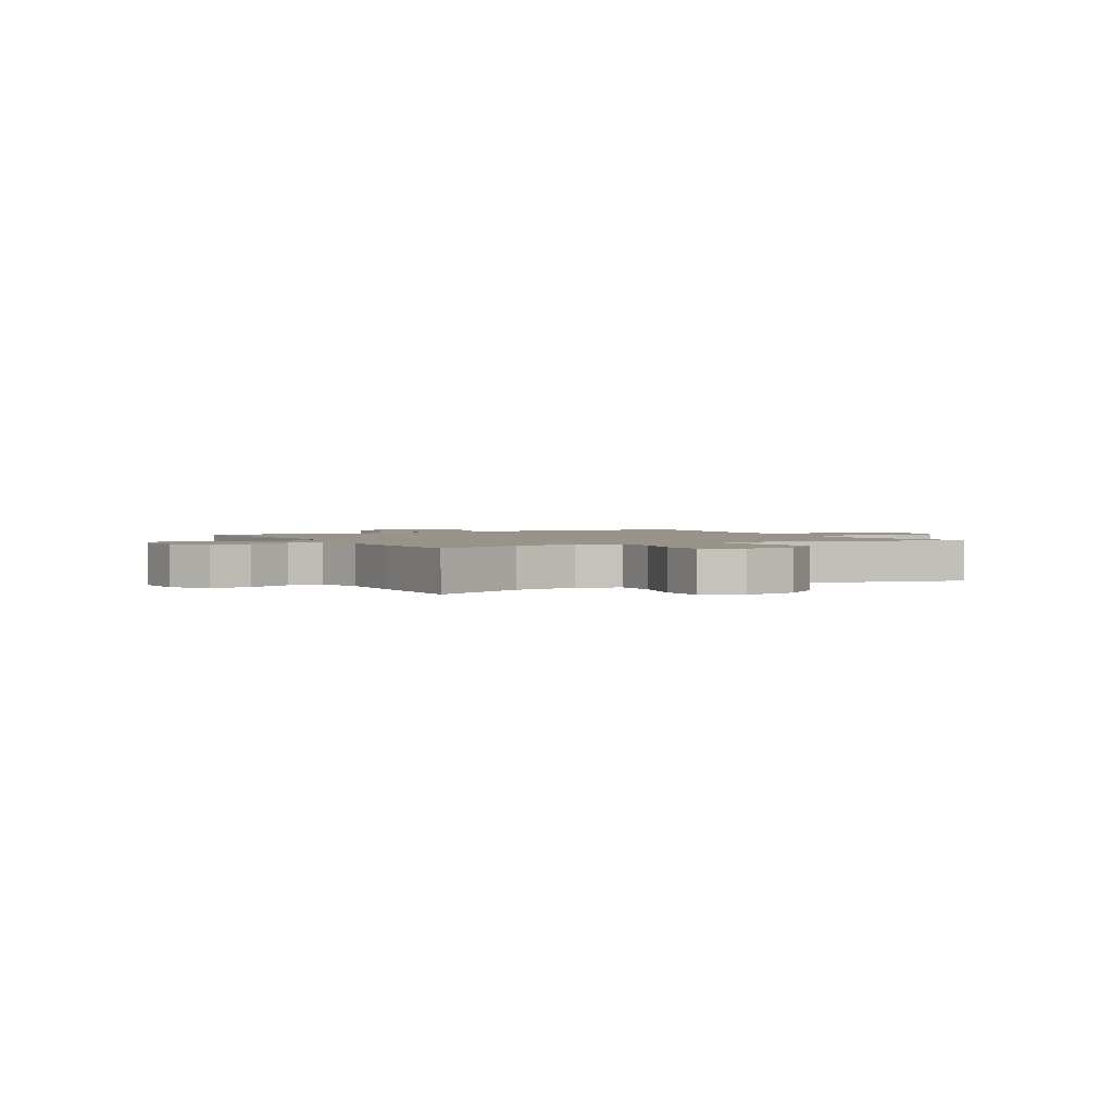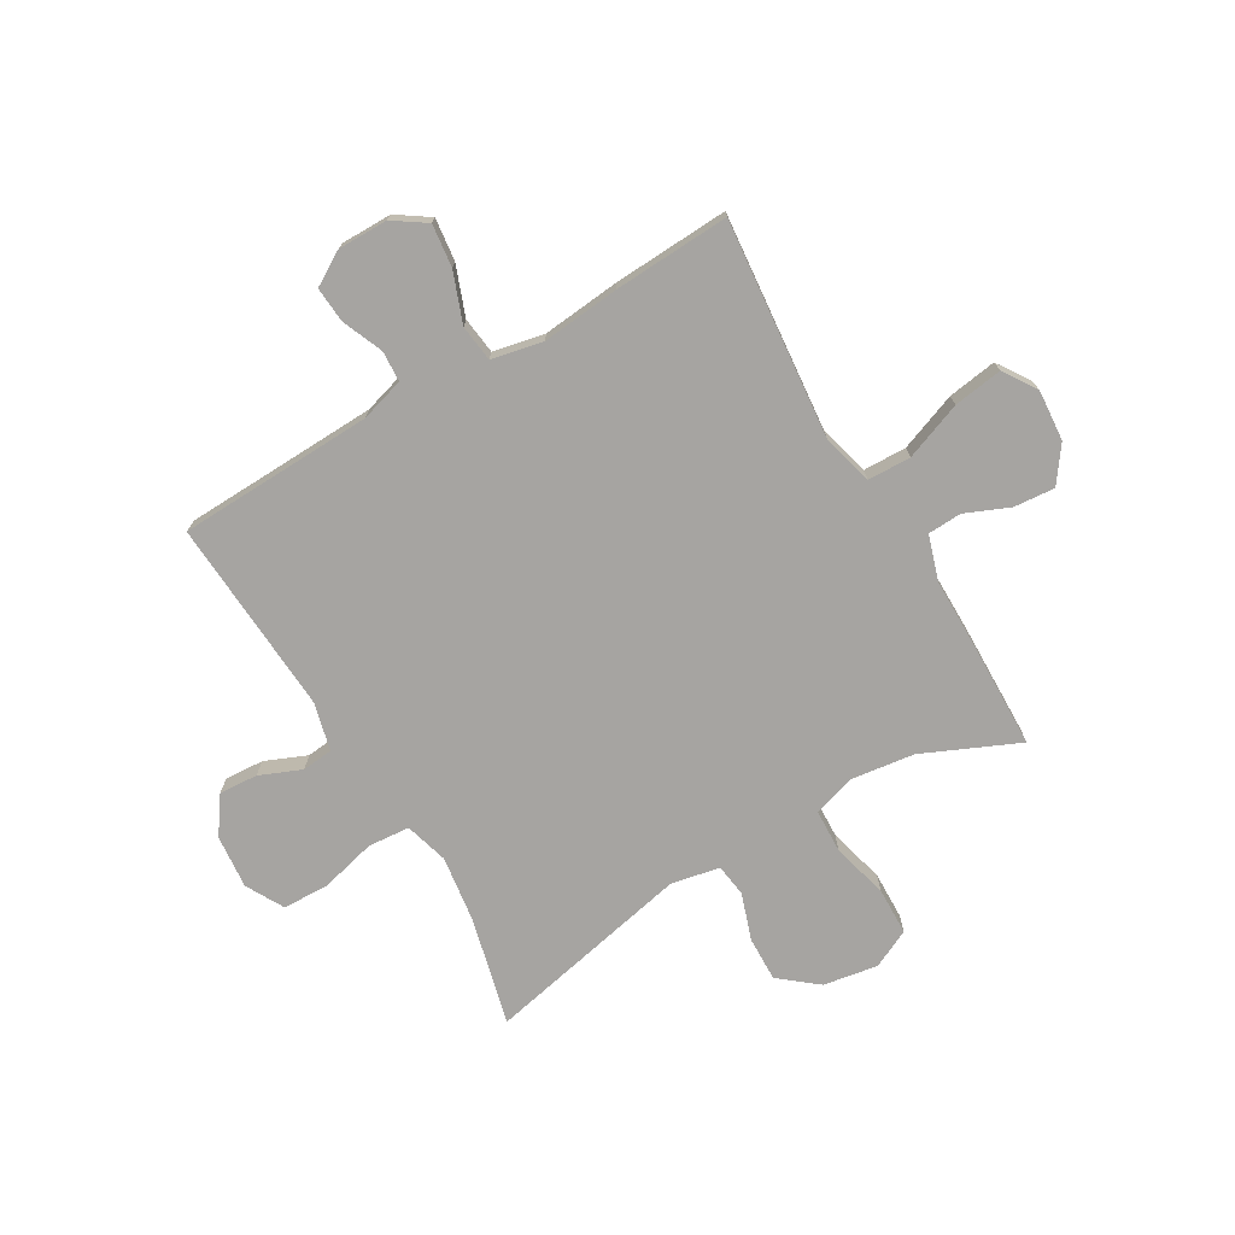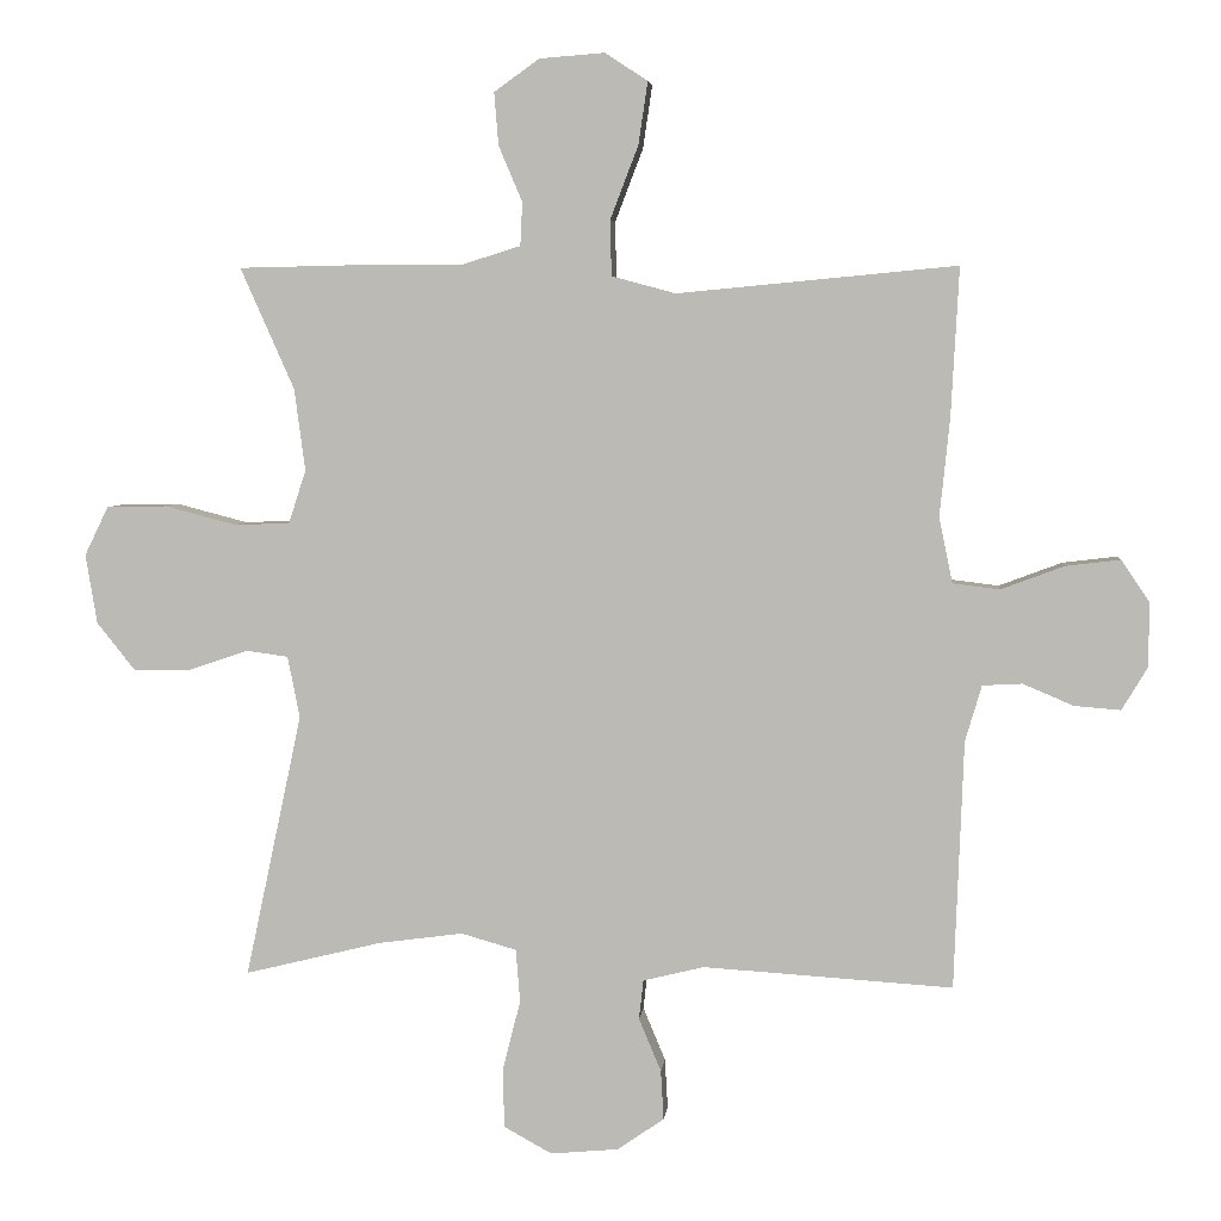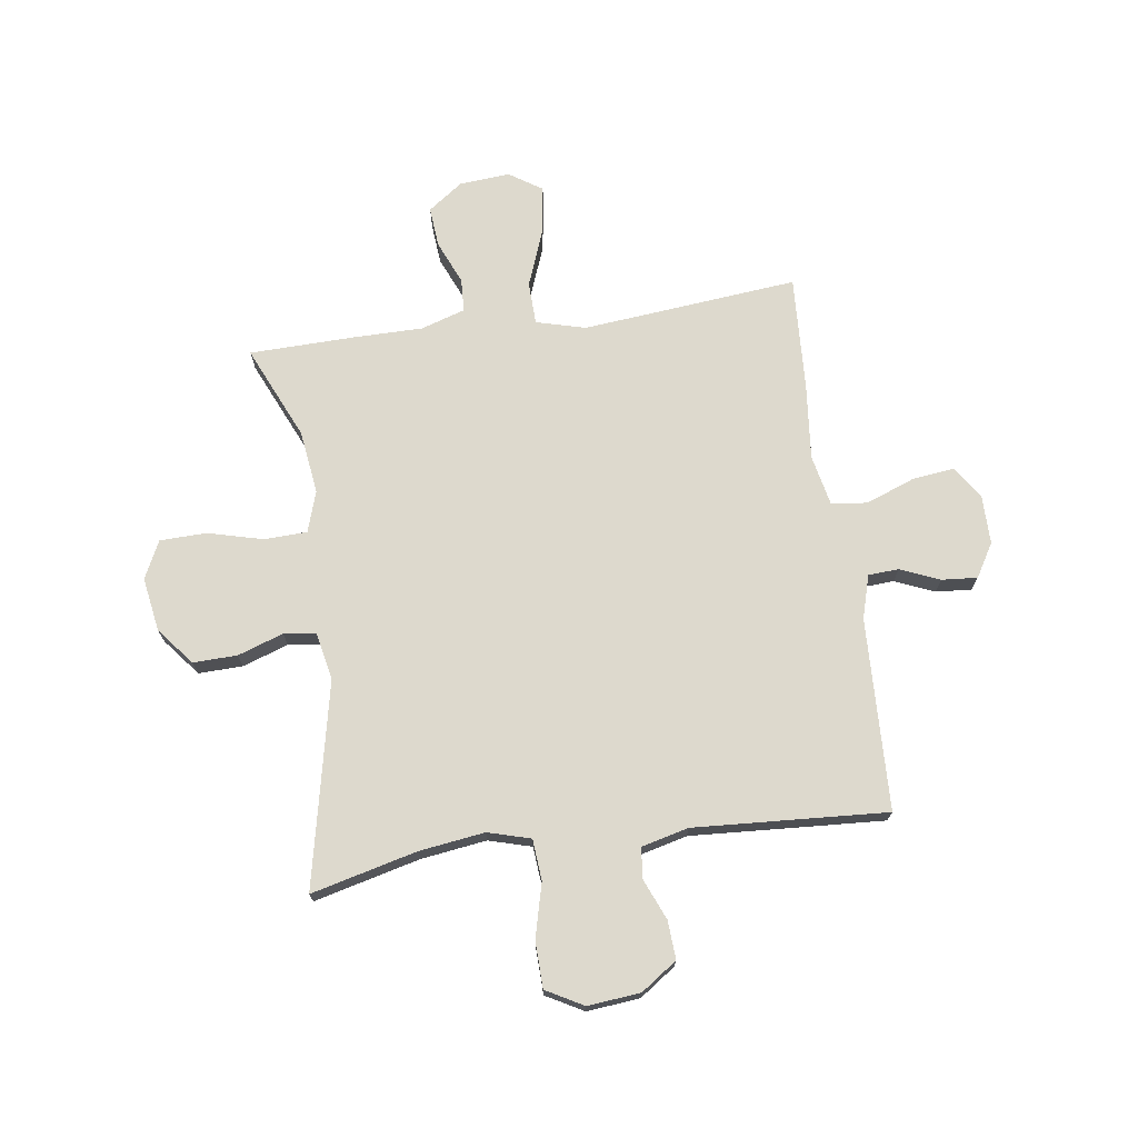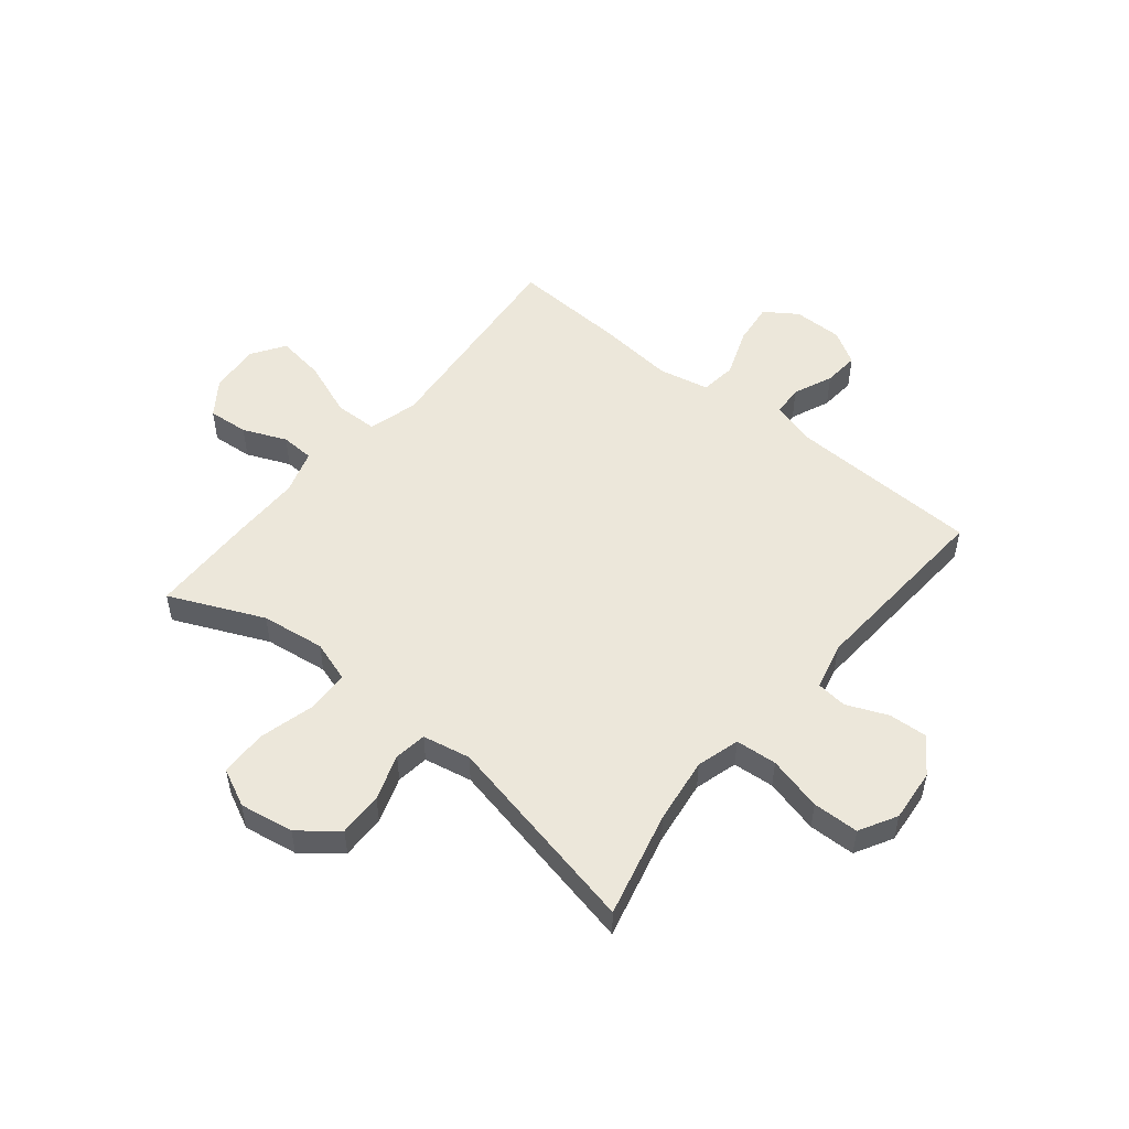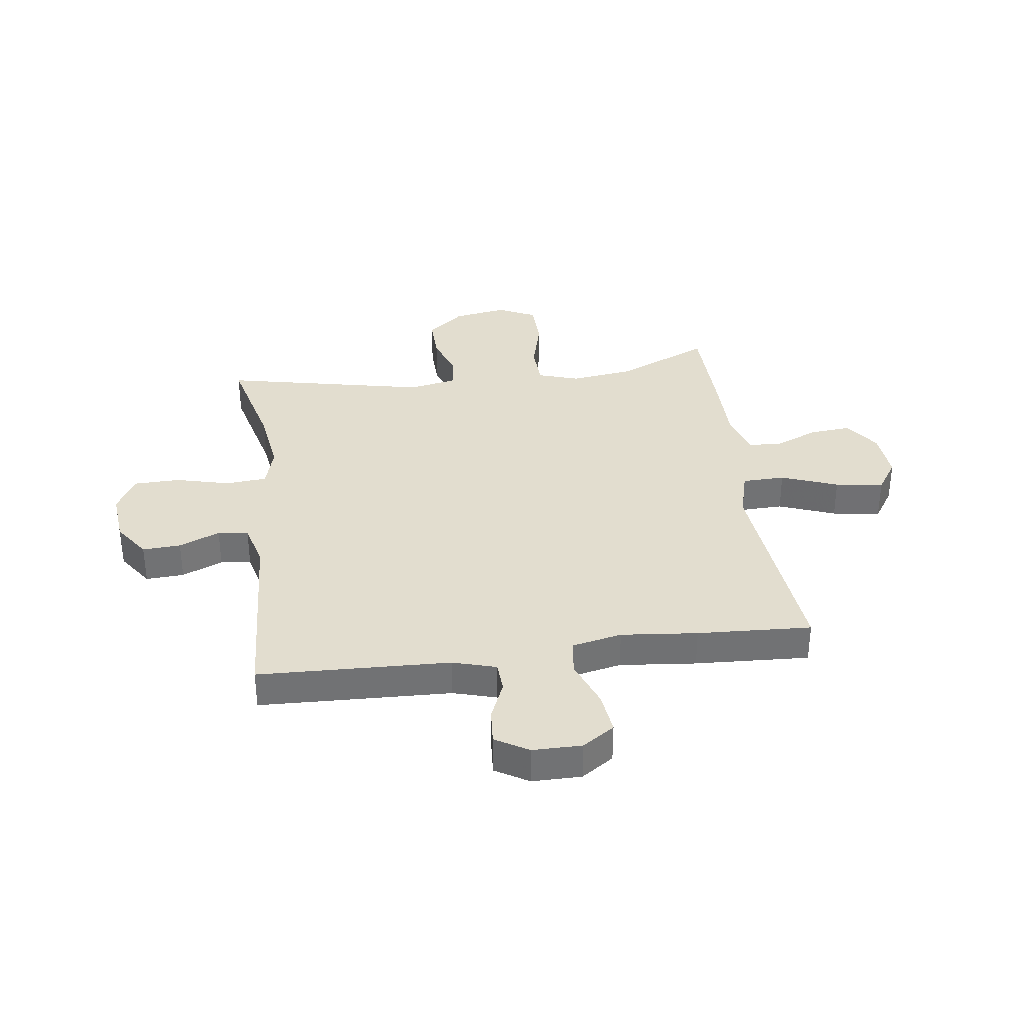
<metadata>
{"format":"obj","ext":"obj","renderer":"f3d","projection":"perspective","resolution":1024,"background":"white","views":[{"elev":1.9,"azim":61.6,"up":"+Y"},{"elev":-73.5,"azim":-59.7,"up":"+Y"},{"elev":4.8,"azim":-174.2,"up":"+Z"},{"elev":72.0,"azim":171.9,"up":"+Y"},{"elev":51.8,"azim":129.2,"up":"+Y"},{"elev":34.9,"azim":-97.7,"up":"+Y"}]}
</metadata>
<code>
v 0.5 0.07 0.5
v 0.425 0.07 0.331
v 0.41 0.07 0.217
v 0.434 0.07 0.143
v 0.511 0.07 0.14
v 0.611 0.07 0.166
v 0.695 0.07 0.164
v 0.728 0.07 0.096
v 0.712 0.07 -0.001
v 0.658 0.07 -0.068
v 0.578 0.07 -0.066
v 0.496 0.07 -0.038
v 0.438 0.07 -0.046
v 0.421 0.07 -0.132
v 0.5 0.07 -0.5
v 0.309 0.07 -0.453
v 0.191 0.07 -0.437
v 0.114 0.07 -0.459
v 0.108 0.07 -0.533
v 0.133 0.07 -0.631
v 0.131 0.07 -0.714
v 0.064 0.07 -0.751
v -0.031 0.07 -0.742
v -0.096 0.07 -0.697
v -0.092 0.07 -0.628
v -0.061 0.07 -0.554
v -0.067 0.07 -0.499
v -0.152 0.07 -0.478
v -0.5 0.07 -0.5
v -0.513 0.07 -0.154
v -0.536 0.07 -0.076
v -0.591 0.07 -0.073
v -0.662 0.07 -0.103
v -0.726 0.07 -0.108
v -0.762 0.07 -0.048
v -0.762 0.07 0.041
v -0.723 0.07 0.099
v -0.647 0.07 0.09
v -0.559 0.07 0.057
v -0.494 0.07 0.065
v -0.475 0.07 0.156
v -0.489 0.07 0.294
v -0.5 0.07 0.5
v -0.248 0.07 0.476
v -0.111 0.07 0.463
v -0.022 0.07 0.487
v -0.02 0.07 0.564
v -0.059 0.07 0.666
v -0.072 0.07 0.753
v -0.013 0.07 0.792
v 0.078 0.07 0.785
v 0.141 0.07 0.74
v 0.135 0.07 0.667
v 0.102 0.07 0.589
v 0.105 0.07 0.529
v 0.185 0.07 0.504
v 0.311 0.07 0.504
v 0.5 0 0.5
v 0.425 0 0.331
v 0.41 0 0.217
v 0.434 0 0.143
v 0.511 0 0.14
v 0.611 0 0.166
v 0.695 0 0.164
v 0.728 0 0.096
v 0.712 0 -0.001
v 0.658 0 -0.068
v 0.578 0 -0.066
v 0.496 0 -0.038
v 0.438 0 -0.046
v 0.421 0 -0.132
v 0.5 0 -0.5
v 0.309 0 -0.453
v 0.191 0 -0.437
v 0.114 0 -0.459
v 0.108 0 -0.533
v 0.133 0 -0.631
v 0.131 0 -0.714
v 0.064 0 -0.751
v -0.031 0 -0.742
v -0.096 0 -0.697
v -0.092 0 -0.628
v -0.061 0 -0.554
v -0.067 0 -0.499
v -0.152 0 -0.478
v -0.5 0 -0.5
v -0.513 0 -0.154
v -0.536 0 -0.076
v -0.591 0 -0.073
v -0.662 0 -0.103
v -0.726 0 -0.108
v -0.762 0 -0.048
v -0.762 0 0.041
v -0.723 0 0.099
v -0.647 0 0.09
v -0.559 0 0.057
v -0.494 0 0.065
v -0.475 0 0.156
v -0.489 0 0.294
v -0.5 0 0.5
v -0.248 0 0.476
v -0.111 0 0.463
v -0.022 0 0.487
v -0.02 0 0.564
v -0.059 0 0.666
v -0.072 0 0.753
v -0.013 0 0.792
v 0.078 0 0.785
v 0.141 0 0.74
v 0.135 0 0.667
v 0.102 0 0.589
v 0.105 0 0.529
v 0.185 0 0.504
v 0.311 0 0.504
f 56 57 1 2
f 55 56 2 3
f 51 52 53 54
f 51 54 55
f 50 51 55
f 47 48 49 50
f 46 47 50 55
f 41 42 43 44
f 40 41 44 45
f 36 37 38 39
f 34 35 36 39
f 32 33 34 39
f 31 32 39 40
f 30 31 40 45
f 28 29 30 45
f 23 24 25 26
f 23 26 27
f 22 23 27
f 19 20 21 22
f 18 19 22 27
f 17 18 27 28
f 14 15 16
f 13 14 16 17
f 9 10 11 12
f 9 12 13
f 8 9 13
f 5 6 7 8
f 4 5 8 13
f 46 55 3 4
f 17 28 45 46
f 4 13 17 46
f 59 58 114 113
f 60 59 113 112
f 111 110 109 108
f 112 111 108
f 112 108 107
f 107 106 105 104
f 112 107 104 103
f 101 100 99 98
f 102 101 98 97
f 96 95 94 93
f 96 93 92 91
f 96 91 90 89
f 97 96 89 88
f 102 97 88 87
f 102 87 86 85
f 83 82 81 80
f 84 83 80
f 84 80 79
f 79 78 77 76
f 84 79 76 75
f 85 84 75 74
f 73 72 71
f 74 73 71 70
f 69 68 67 66
f 70 69 66
f 70 66 65
f 65 64 63 62
f 70 65 62 61
f 61 60 112 103
f 103 102 85 74
f 103 74 70 61
f 1 58 59 2
f 2 59 60 3
f 3 60 61 4
f 4 61 62 5
f 5 62 63 6
f 6 63 64 7
f 7 64 65 8
f 8 65 66 9
f 9 66 67 10
f 10 67 68 11
f 11 68 69 12
f 12 69 70 13
f 13 70 71 14
f 14 71 72 15
f 15 72 73 16
f 16 73 74 17
f 17 74 75 18
f 18 75 76 19
f 19 76 77 20
f 20 77 78 21
f 21 78 79 22
f 22 79 80 23
f 23 80 81 24
f 24 81 82 25
f 25 82 83 26
f 26 83 84 27
f 27 84 85 28
f 28 85 86 29
f 29 86 87 30
f 30 87 88 31
f 31 88 89 32
f 32 89 90 33
f 33 90 91 34
f 34 91 92 35
f 35 92 93 36
f 36 93 94 37
f 37 94 95 38
f 38 95 96 39
f 39 96 97 40
f 40 97 98 41
f 41 98 99 42
f 42 99 100 43
f 43 100 101 44
f 44 101 102 45
f 45 102 103 46
f 46 103 104 47
f 47 104 105 48
f 48 105 106 49
f 49 106 107 50
f 50 107 108 51
f 51 108 109 52
f 52 109 110 53
f 53 110 111 54
f 54 111 112 55
f 55 112 113 56
f 56 113 114 57
f 57 114 58 1

</code>
